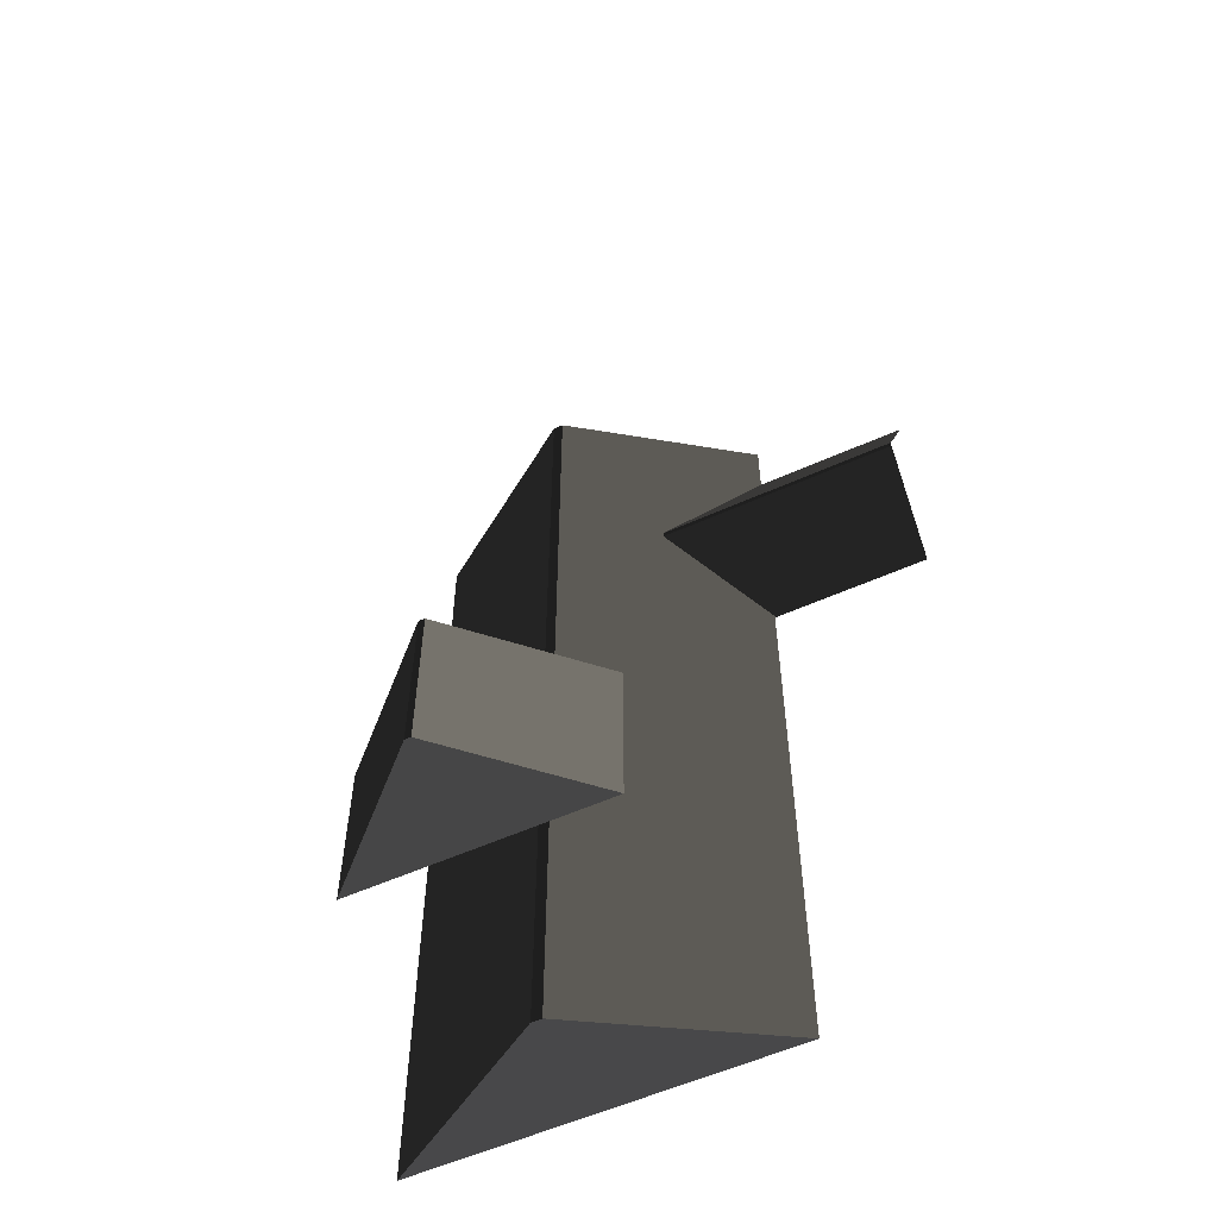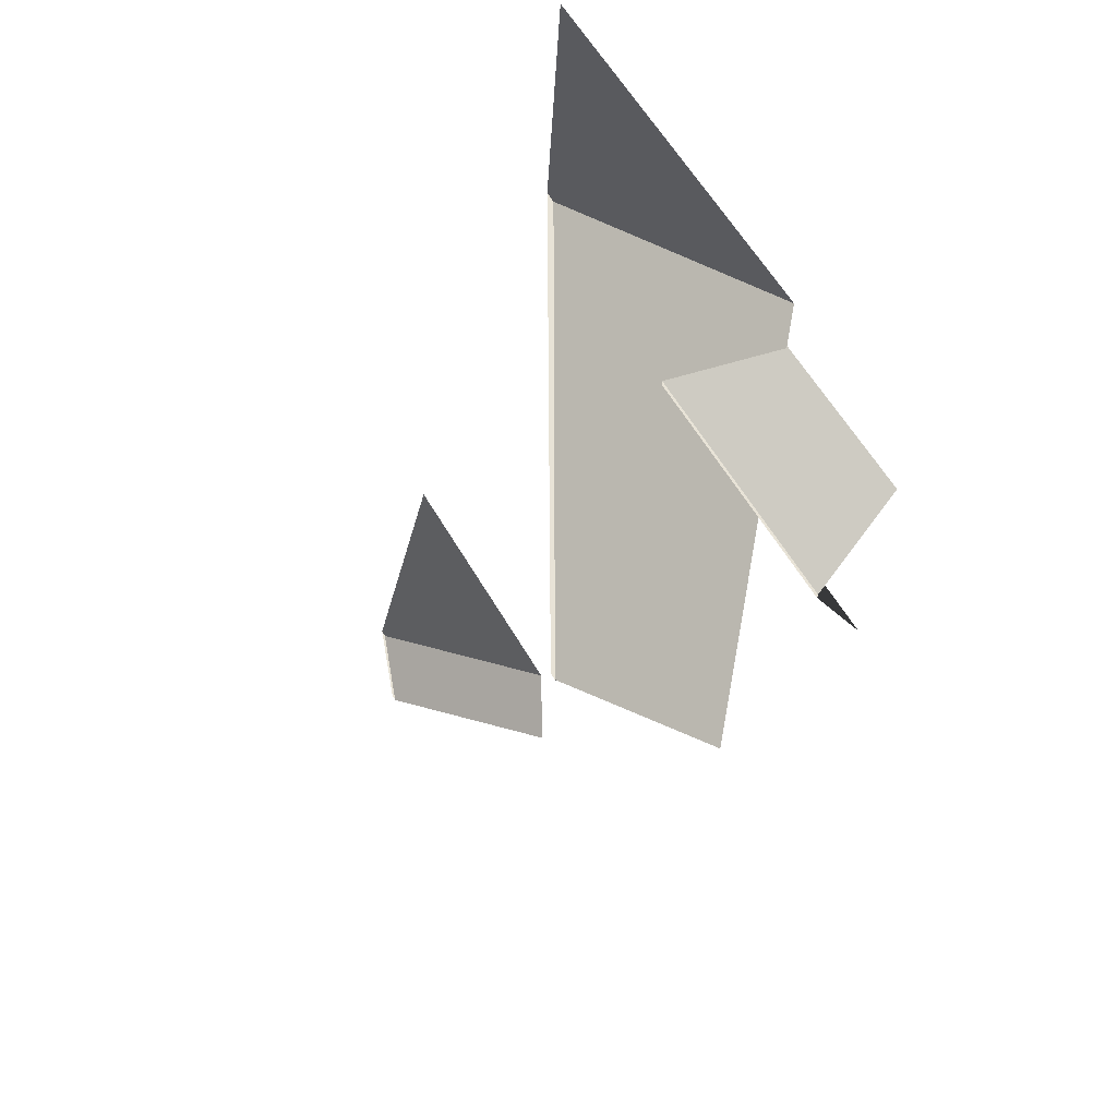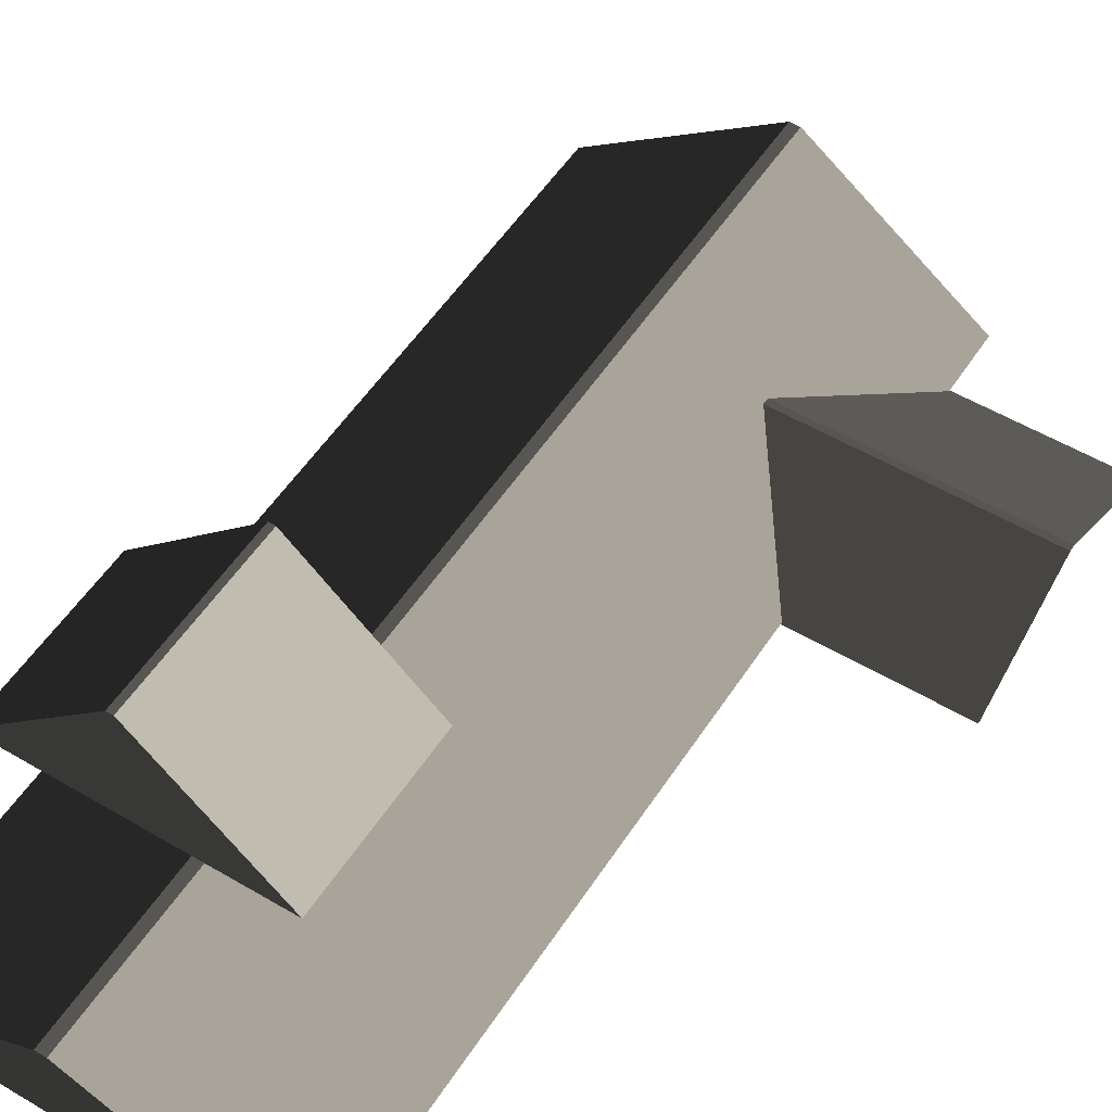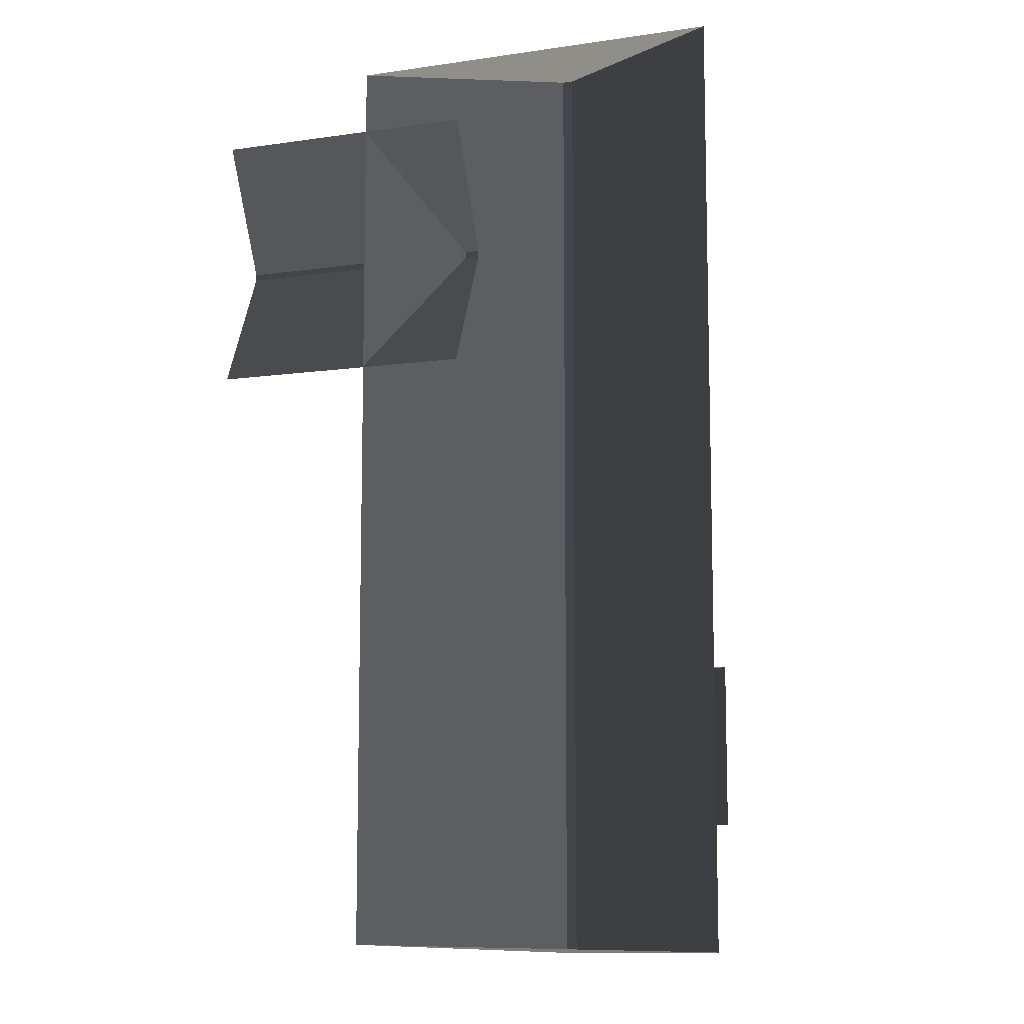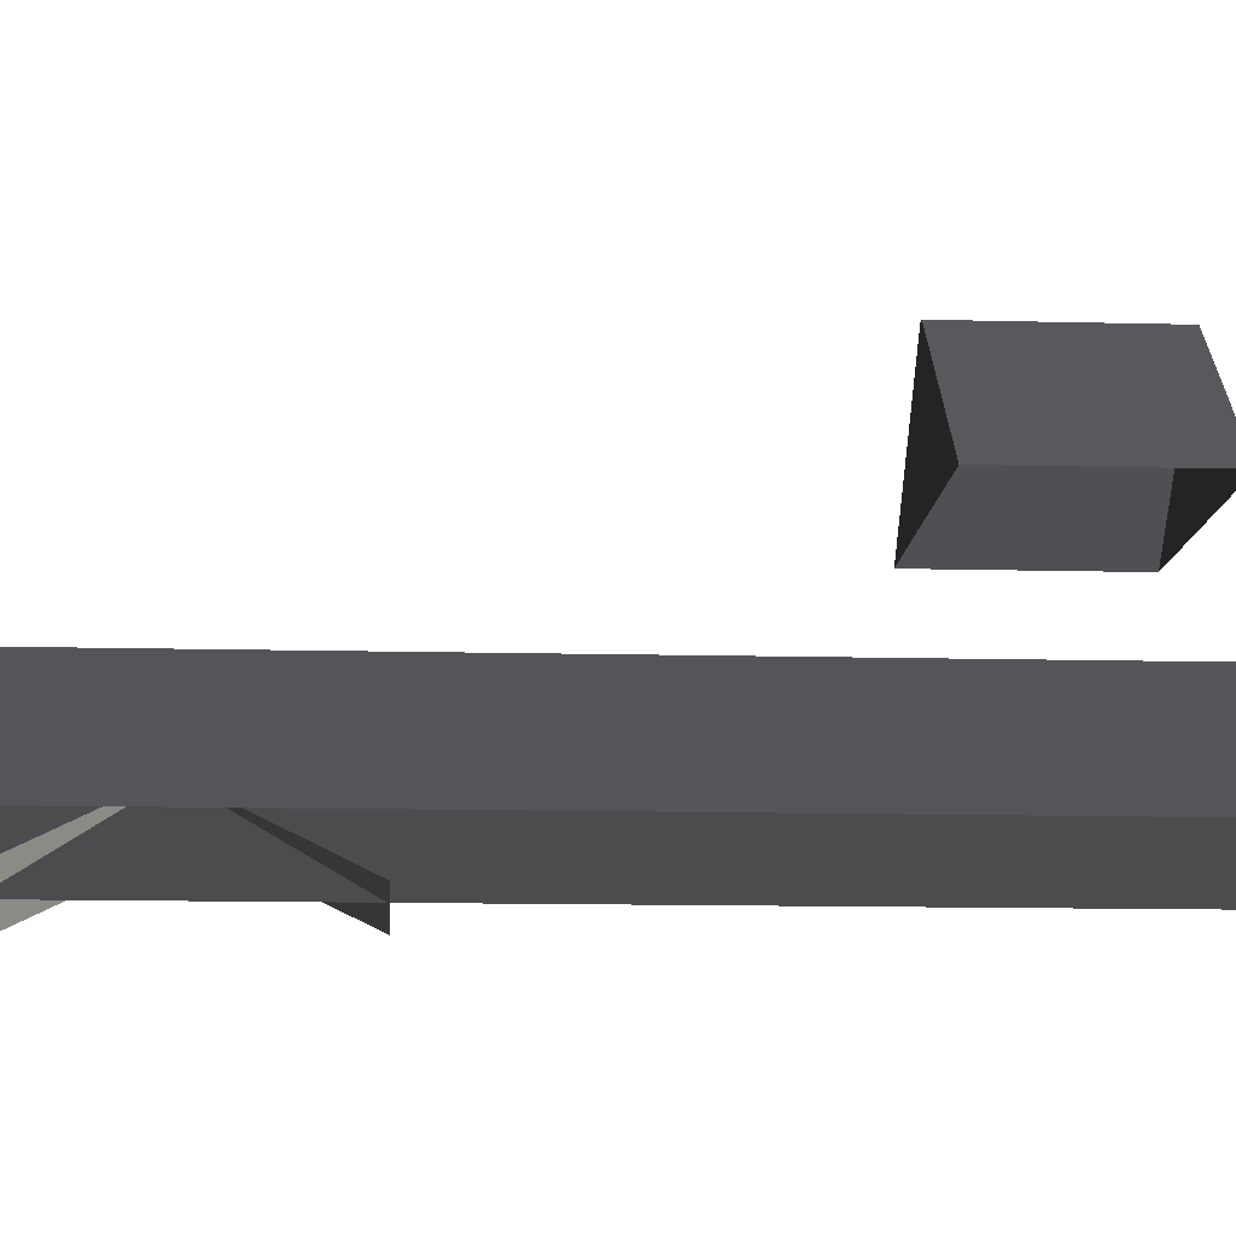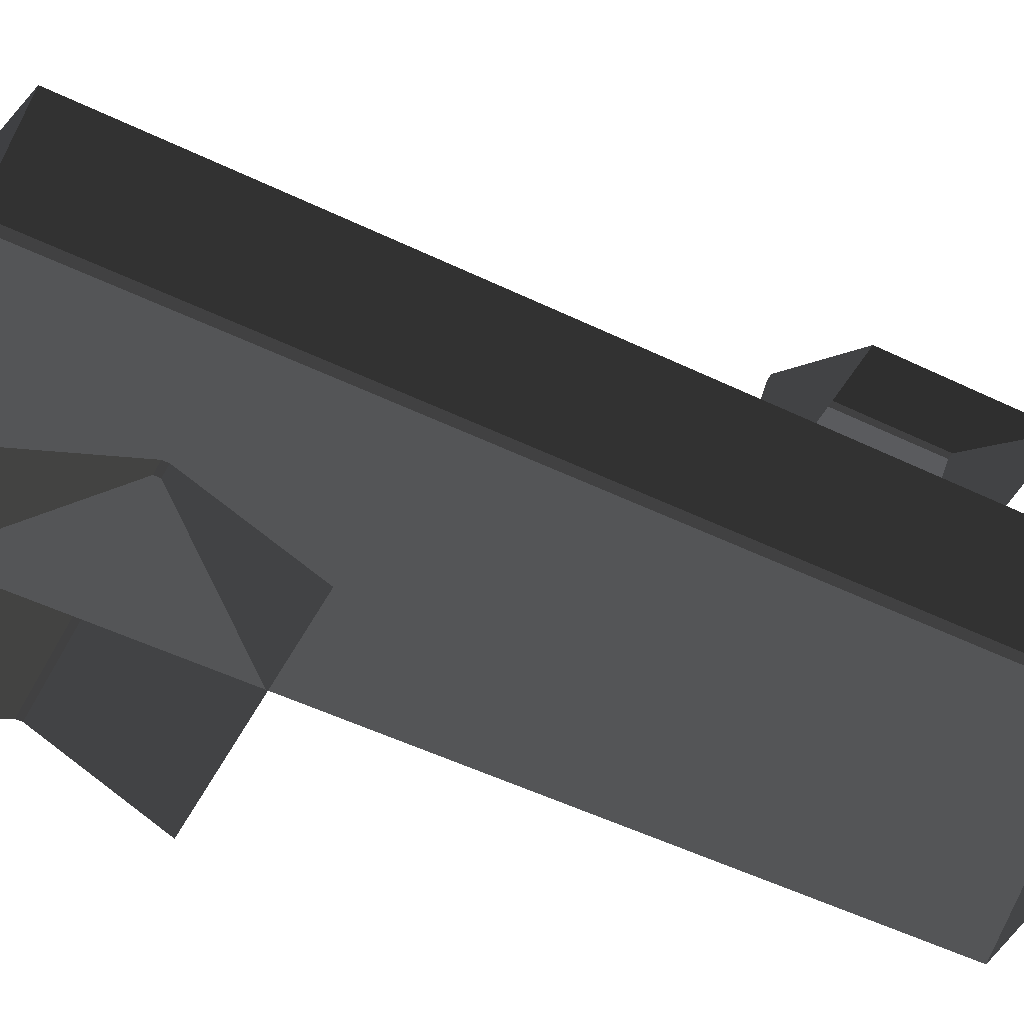
<metadata>
{"format":"obj","ext":"obj","renderer":"f3d","projection":"perspective","resolution":1024,"background":"white","views":[{"elev":-56.4,"azim":25.2,"up":"+Y"},{"elev":61.7,"azim":59.4,"up":"+Y"},{"elev":53.5,"azim":32.3,"up":"+Z"},{"elev":-9.2,"azim":-159.3,"up":"+Y"},{"elev":-12.0,"azim":-93.6,"up":"+Z"},{"elev":-51.8,"azim":-117.6,"up":"+Z"}]}
</metadata>
<code>
v -0.832 -7.51 0.8882
v -3.814 -7.688 2.865
v -3.814 7.674 2.865
v -0.8321 7.496 0.8882
v -3.814 -7.688 2.865
v -3.983 -7.688 2.865
v -3.983 7.674 2.865
v -3.814 7.674 2.865
v -6.965 7.496 0.8882
v -3.983 7.674 2.865
v -3.983 -7.688 2.865
v -6.965 -7.51 0.8882
v -6.965 -7.51 0.8882
v -3.983 -7.688 2.865
v -3.814 -7.688 2.865
v -0.832 -7.51 0.8882
v -0.8321 7.496 0.8882
v -3.814 7.674 2.865
v -3.983 7.674 2.865
v -6.965 7.496 0.8882
v 1.809 6.454 0.8764
v 1.809 4.387 1.88
v -2.567 4.387 1.88
v -2.567 6.454 0.8764
v 1.809 4.387 1.88
v 1.809 4.284 1.88
v -2.567 4.284 1.88
v -2.567 4.387 1.88
v -2.567 2.217 0.8764
v -2.567 4.284 1.88
v 1.809 4.284 1.88
v 1.809 2.217 0.8764
v -6.289 -2.847 4.178
v -4.223 -2.847 6.156
v -4.223 -5.56 6.156
v -6.289 -5.56 4.178
v -4.223 -2.847 6.156
v -4.12 -2.847 6.156
v -4.12 -5.56 6.156
v -4.223 -5.56 6.156
v -2.053 -5.56 4.178
v -4.12 -5.56 6.156
v -4.12 -2.847 6.156
v -2.053 -2.847 4.178
v -4.223 -2.847 6.156
v -6.289 -2.847 4.178
v -2.053 -2.847 4.178
v -4.12 -2.847 6.156
v -6.289 -5.56 4.178
v -4.223 -5.56 6.156
v -4.12 -5.56 6.156
v -2.053 -5.56 4.178
g Building_small_t1.032_33503_68
f 1 3 2
f 1 4 3
f 5 7 6
f 5 8 7
f 9 11 10
f 9 12 11
f 13 15 14
f 13 16 15
f 17 19 18
f 17 20 19
f 21 23 22
f 21 24 23
f 25 27 26
f 25 28 27
f 29 31 30
f 29 32 31
f 33 35 34
f 33 36 35
f 37 39 38
f 37 40 39
f 41 43 42
f 41 44 43
f 45 47 46
f 45 48 47
f 49 51 50
f 49 52 51

</code>
